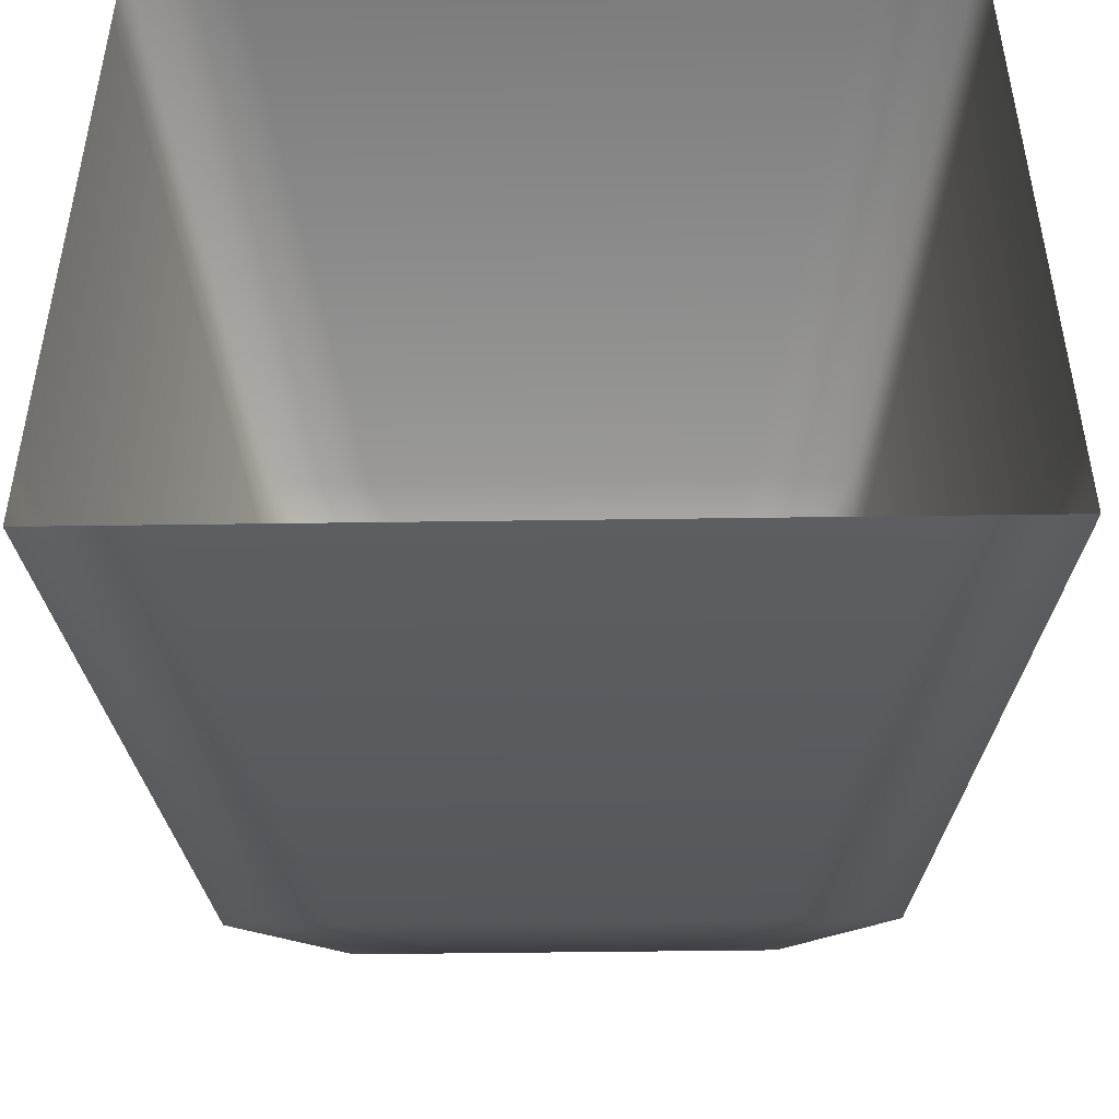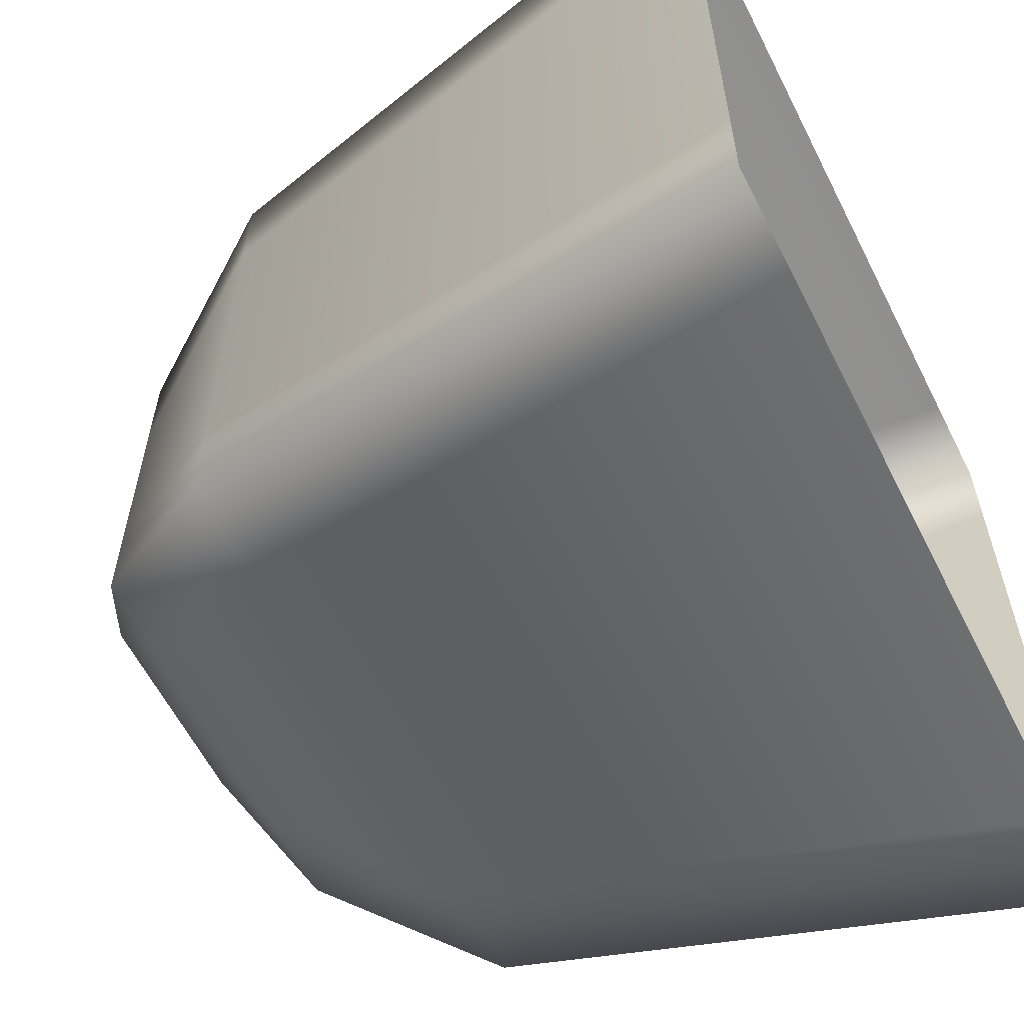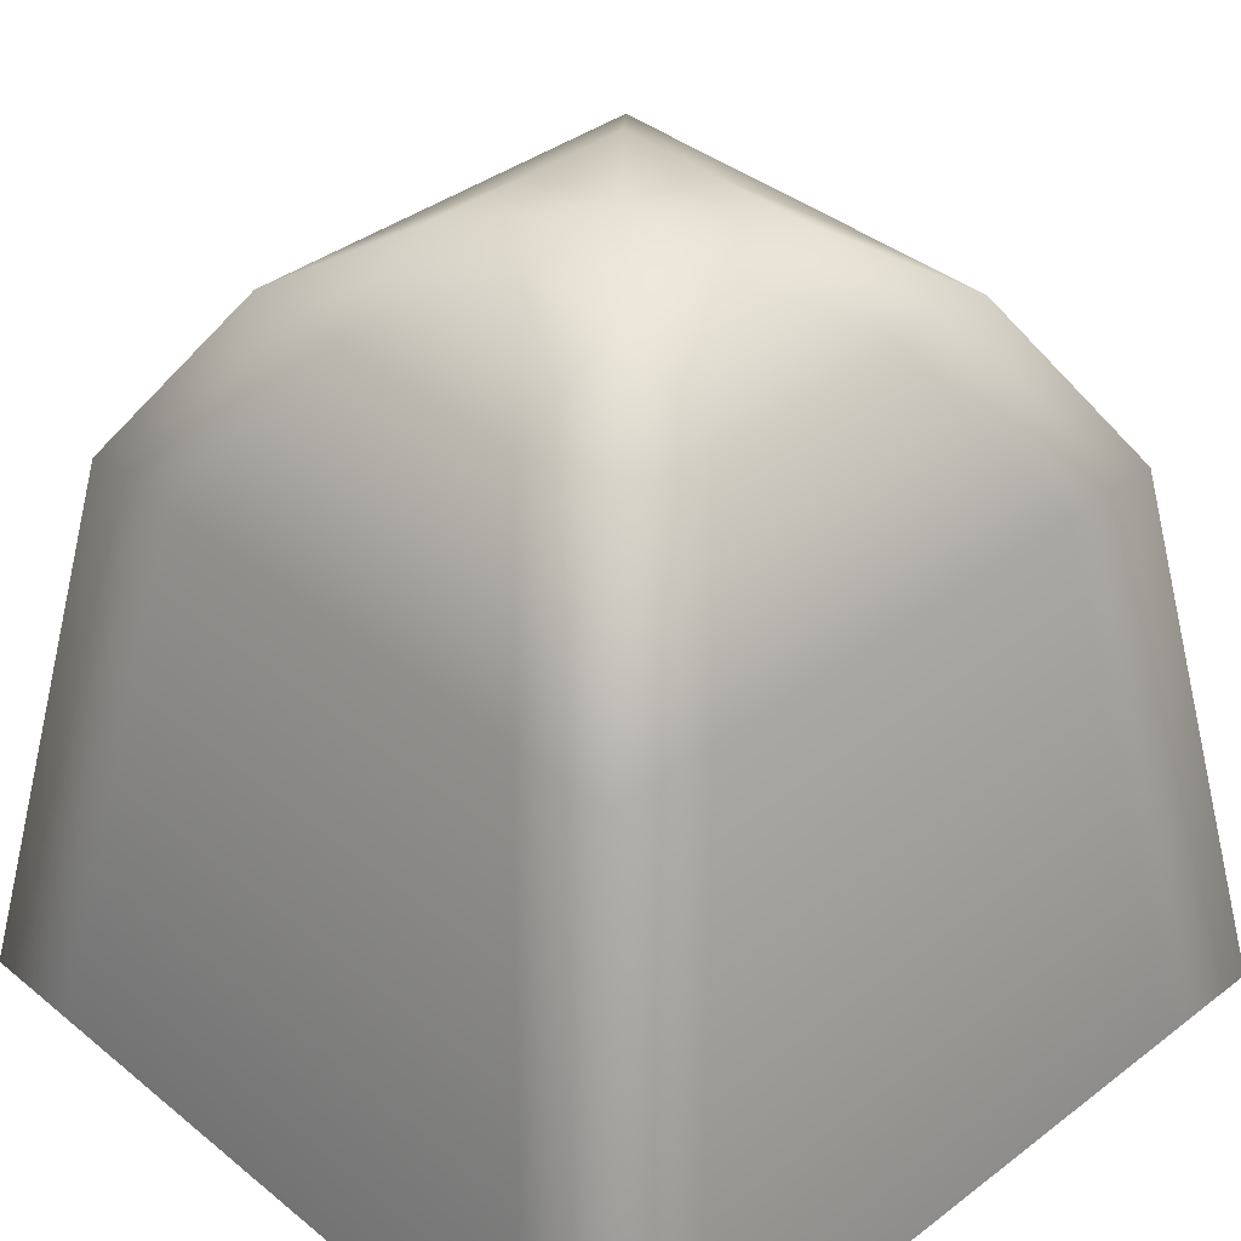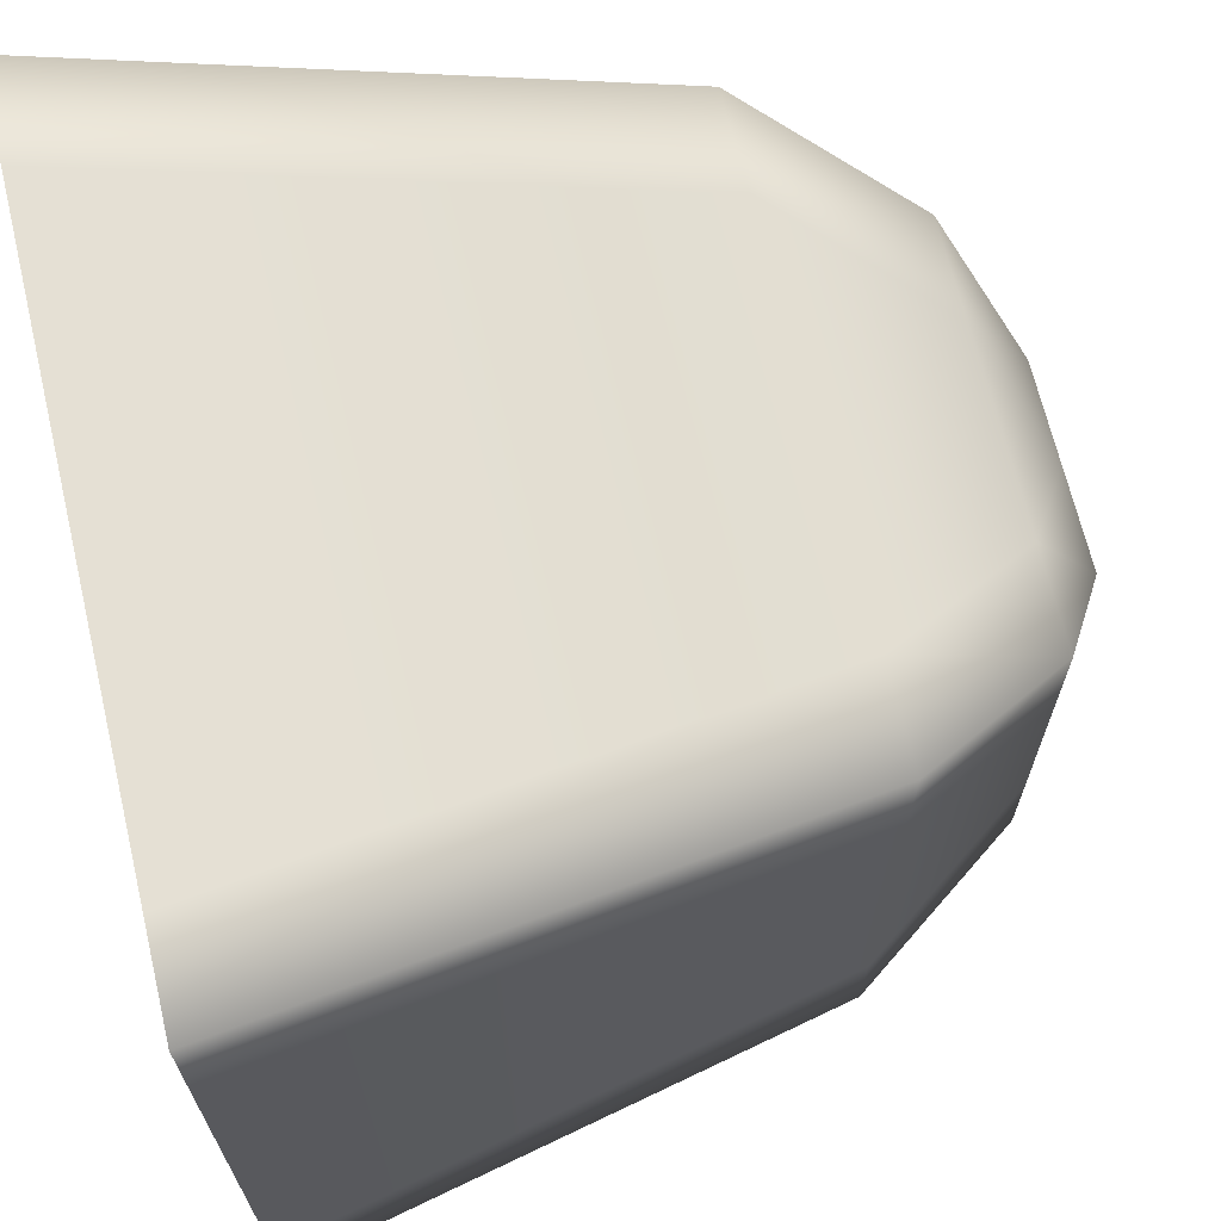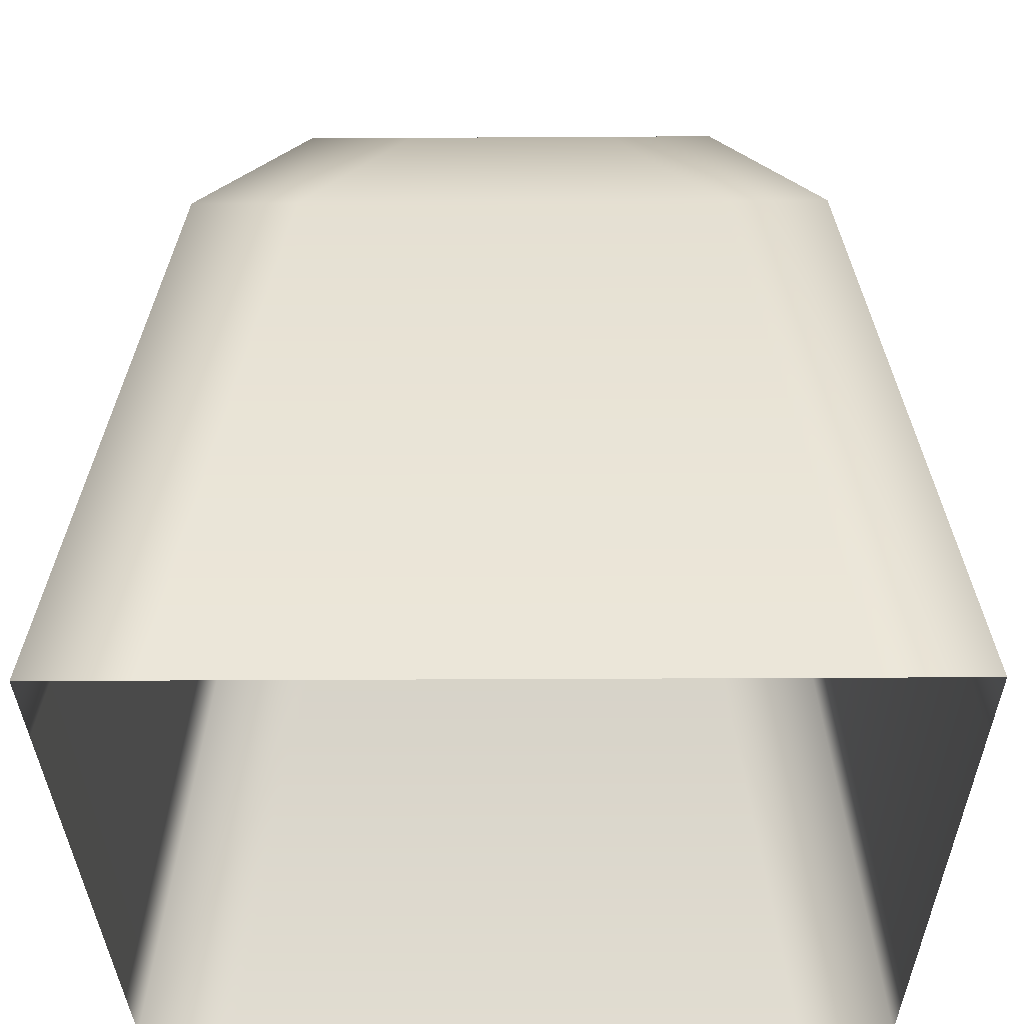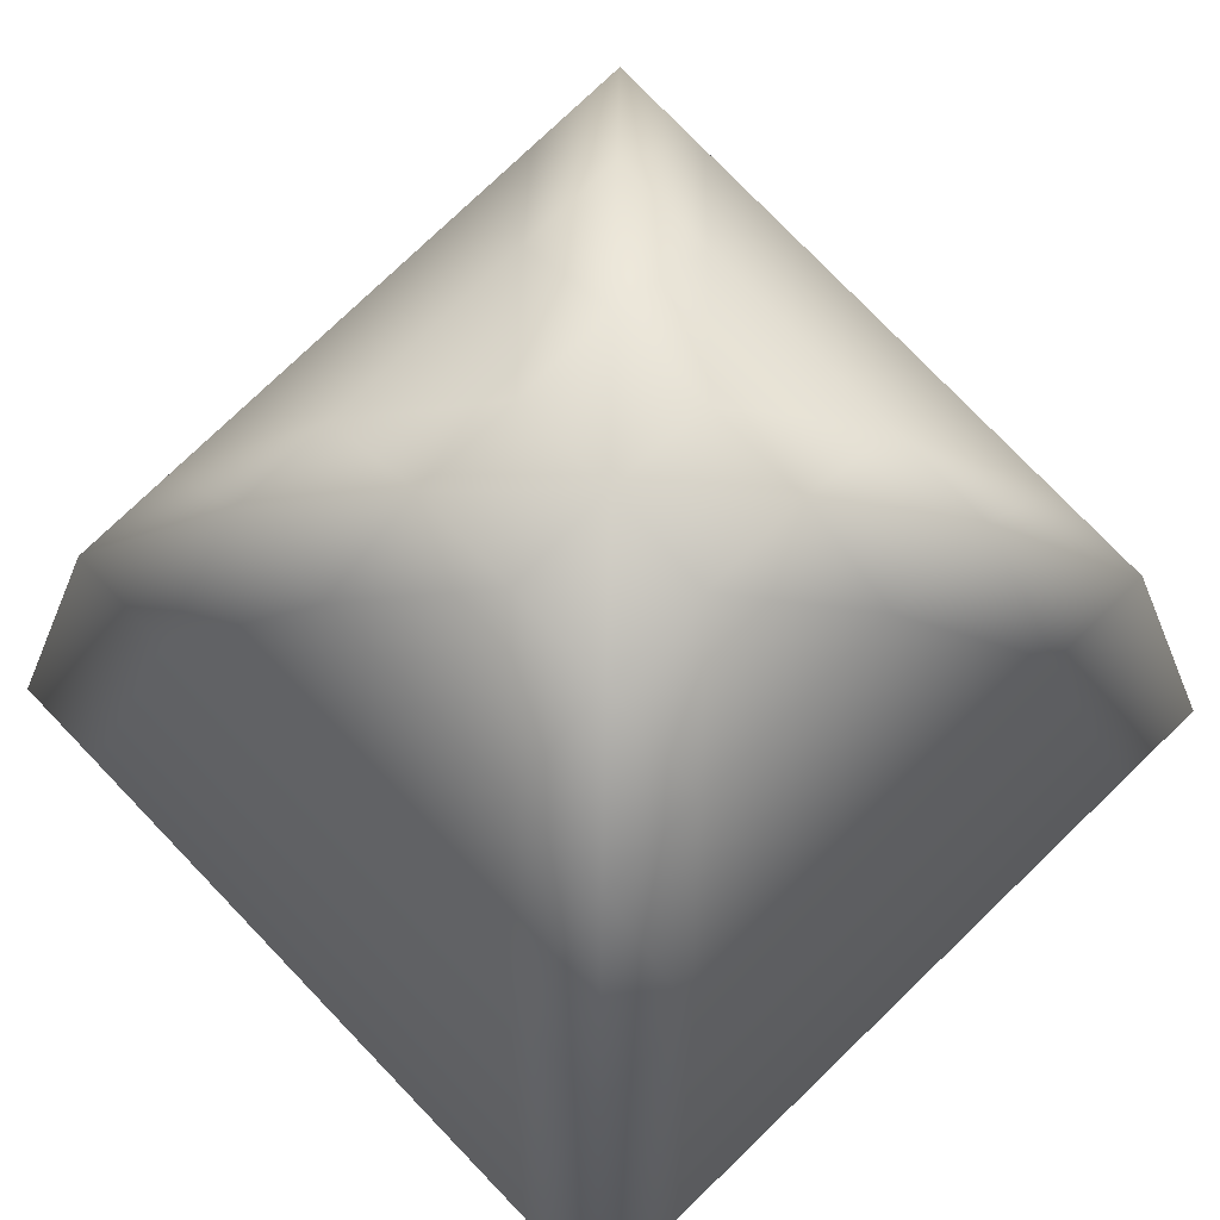
<metadata>
{"format":"obj","ext":"obj","renderer":"f3d","projection":"perspective","resolution":1024,"background":"white","views":[{"elev":-47.9,"azim":0.9,"up":"+Z"},{"elev":-60.3,"azim":-63.2,"up":"+Z"},{"elev":37.8,"azim":-44.1,"up":"+Y"},{"elev":67.9,"azim":76.6,"up":"+Z"},{"elev":-31.3,"azim":-179.5,"up":"+Y"},{"elev":77.4,"azim":46.1,"up":"+Y"}]}
</metadata>
<code>
o Grid_Grid.003
v 0.125 -0 0.5
v 0.125 0.7 0.375
v 0 0.7 0.375
v 0.25 -0 0.5
v 0.25 0.7 0.375
v 0.375 -0 0.5
v 0.375 0.7 0.375
v 0.5 -0 0.5
v 0.5 0 0.375
v 0.125 0.9 0.25
v 0 0.9 0.25
v 0.25 0.9 0.25
v 0.375 0.7 0.25
v 0.5 0 0.25
v 0.125 0.98 0.125
v 0 0.98 0.125
v 0.25 0.9 0.125
v 0.375 0.7 0.125
v 0.5 0 0.125
v 0 -0 0.5
v -0.375 0.7 0
v -0.375 0.7 -0.125
v -0.5 0 -0.125
v -0.25 0.9 0
v -0.25 0.9 -0.125
v -0.125 0.98 0
v -0.125 0.98 -0.125
v -0.375 0.7 -0.25
v -0.5 0 -0.25
v -0.25 0.9 -0.25
v -0.125 0.9 -0.25
v -0.375 0.7 -0.375
v -0.5 0 -0.375
v -0.25 0.7 -0.375
v -0.125 0.7 -0.375
v -0.375 0 -0.5
v -0.5 0 -0.5
v -0.25 0 -0.5
v -0.125 0 -0.5
v -0.5 0 0
v 0.5 0 -0.125
v 0.375 0.7 -0.125
v 0.375 0.7 0
v 0.5 0 -0.25
v 0.375 0.7 -0.25
v 0.5 0 -0.375
v 0.375 0.7 -0.375
v 0.5 0 -0.5
v 0.375 0 -0.5
v 0.25 0.9 -0.125
v 0.25 0.9 0
v 0.25 0.9 -0.25
v 0.25 0.7 -0.375
v 0.25 0 -0.5
v 0.125 0.98 -0.125
v 0.125 0.98 0
v 0.125 0.9 -0.25
v 0.125 0.7 -0.375
v 0.125 0 -0.5
v 0 0.98 -0.125
v 0 1 0
v 0 0.9 -0.25
v 0 0.7 -0.375
v 0 0 -0.5
v 0.5 0 0
v -0.125 0.7 0.375
v -0.25 0.7 0.375
v -0.25 -0 0.5
v -0.125 0.9 0.25
v -0.25 0.9 0.25
v -0.125 0.98 0.125
v -0.25 0.9 0.125
v -0.375 0.7 0.375
v -0.375 -0 0.5
v -0.375 0.7 0.25
v -0.375 0.7 0.125
v -0.5 0 0.375
v -0.5 -0 0.5
v -0.5 0 0.25
v -0.5 0 0.125
v -0.125 -0 0.5
g Grid_Grid.003_Grid_Grid.003_None
f 1 2 3
f 4 5 2
f 6 7 5
f 8 9 7
f 2 10 11
f 5 12 10
f 7 13 12
f 9 14 13
f 10 15 16
f 12 17 15
f 13 18 17
f 14 19 18
f 20 1 3
f 1 4 2
f 4 6 5
f 6 8 7
f 3 2 11
f 2 5 10
f 5 7 12
f 7 9 13
f 11 10 16
f 10 12 15
f 12 13 17
f 13 14 18
f 21 22 23
f 24 25 22
f 26 27 25
f 22 28 29
f 25 30 28
f 27 31 30
f 28 32 33
f 30 34 32
f 31 35 34
f 32 36 37
f 34 38 36
f 35 39 38
f 40 21 23
f 21 24 22
f 24 26 25
f 23 22 29
f 22 25 28
f 25 27 30
f 29 28 33
f 28 30 32
f 30 31 34
f 33 32 37
f 32 34 36
f 34 35 38
f 41 42 43
f 44 45 42
f 46 47 45
f 48 49 47
f 42 50 51
f 45 52 50
f 47 53 52
f 49 54 53
f 50 55 56
f 52 57 55
f 53 58 57
f 54 59 58
f 55 60 61
f 57 62 60
f 58 63 62
f 59 64 63
f 65 41 43
f 41 44 42
f 44 46 45
f 46 48 47
f 43 42 51
f 42 45 50
f 45 47 52
f 47 49 53
f 51 50 56
f 50 52 55
f 52 53 57
f 53 54 58
f 56 55 61
f 55 57 60
f 57 58 62
f 58 59 63
f 66 67 68
f 69 70 67
f 71 72 70
f 67 73 74
f 70 75 73
f 72 76 75
f 73 77 78
f 75 79 77
f 76 80 79
f 81 66 68
f 66 69 67
f 69 71 70
f 68 67 74
f 67 70 73
f 70 72 75
f 74 73 78
f 73 75 77
f 75 76 79
f 15 56 61
f 17 51 56
f 18 43 51
f 19 65 43
f 16 15 61
f 15 17 56
f 17 18 51
f 18 19 43
f 61 60 27
f 60 62 31
f 62 63 35
f 63 64 39
f 26 61 27
f 27 60 31
f 31 62 35
f 35 63 39
f 3 66 81
f 11 69 66
f 16 71 69
f 61 26 71
f 26 24 72
f 24 21 76
f 21 40 80
f 20 3 81
f 3 11 66
f 11 16 69
f 16 61 71
f 71 26 72
f 72 24 76
f 76 21 80

</code>
